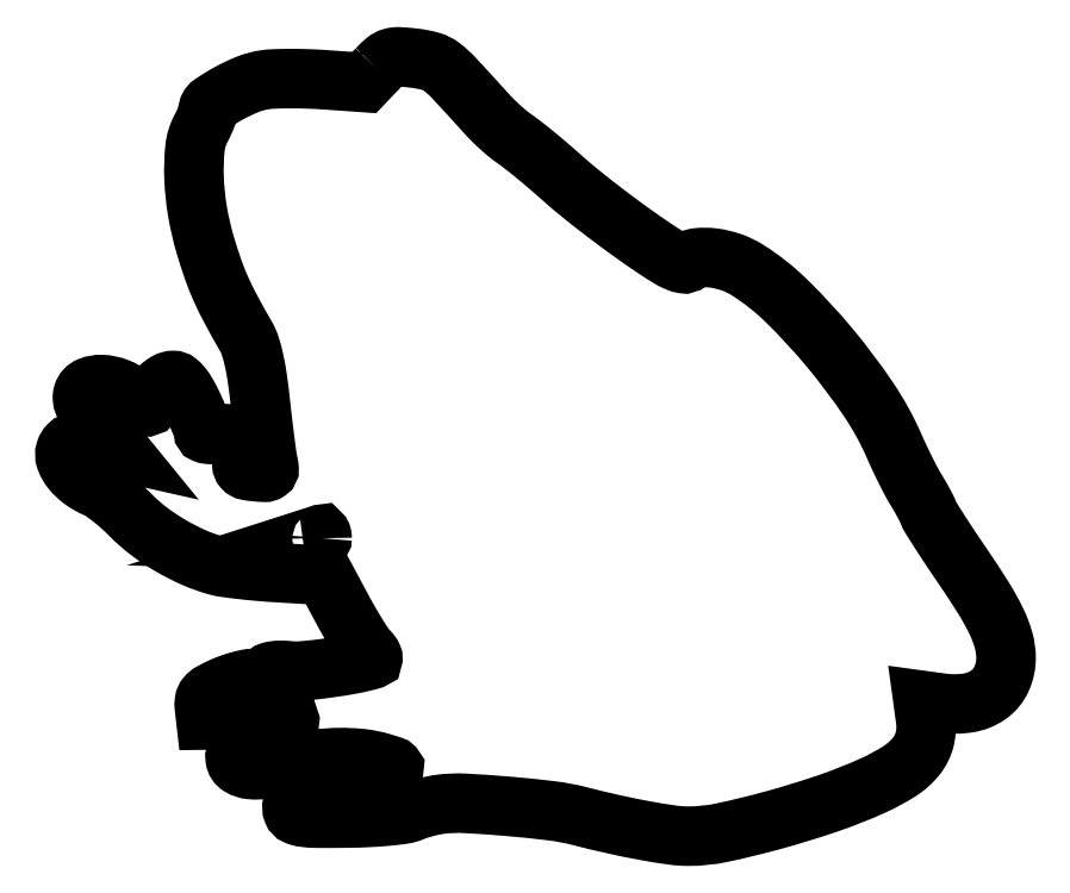
<metadata>
{"format":"dxf","ext":"dxf","renderer":"ezdxf+matplotlib","layout":"modelspace","background":"white","min_lineweight":24,"dpi":150}
</metadata>
<code>
0
SECTION
2
ENTITIES
0
POLYLINE
8
0
66
1
70
1
0
VERTEX
8
0
10
71.56
20
175.1
42
0
0
VERTEX
8
0
10
68.61
20
172
42
0
0
VERTEX
8
0
10
59.46
20
172.6
42
0.009487
0
VERTEX
8
0
10
55.63
20
172.8
42
0.008681
0
VERTEX
8
0
10
51.67
20
172.9
42
0.008716
0
VERTEX
8
0
10
48.14
20
172.8
42
0.02788
0
VERTEX
8
0
10
45.79
20
172.6
42
0.05841
0
VERTEX
8
0
10
42.04
20
171.6
42
0.03062
0
VERTEX
8
0
10
37.67
20
169.5
42
0.0245
0
VERTEX
8
0
10
33.85
20
167.1
42
0.2453
0
VERTEX
8
0
10
32.99
20
165.5
42
-0.07956
0
VERTEX
8
0
10
32.9
20
165
42
-0.01392
0
VERTEX
8
0
10
32.52
20
163.9
42
-0.01479
0
VERTEX
8
0
10
32
20
162.7
42
-0.0128
0
VERTEX
8
0
10
31.39
20
161.5
42
0.09713
0
VERTEX
8
0
10
30.02
20
157
42
0.03478
0
VERTEX
8
0
10
29.8
20
150.3
42
0.03242
0
VERTEX
8
0
10
30.59
20
142.6
42
0.03019
0
VERTEX
8
0
10
32.37
20
134.9
42
0.01212
0
VERTEX
8
0
10
34.14
20
129.4
42
0.02089
0
VERTEX
8
0
10
35.9
20
124.9
42
0.01838
0
VERTEX
8
0
10
38.19
20
120.3
42
0.007203
0
VERTEX
8
0
10
41.67
20
114
42
-0.05473
0
VERTEX
8
0
10
42.65
20
111.8
42
-0.0224
0
VERTEX
8
0
10
43.5
20
108.6
42
-0.01779
0
VERTEX
8
0
10
44.25
20
104.4
42
-0.008742
0
VERTEX
8
0
10
44.92
20
99
42
0.002353
0
VERTEX
8
0
10
45.44
20
94.43
42
0.002961
0
VERTEX
8
0
10
45.96
20
90.2
42
0.002365
0
VERTEX
8
0
10
46.43
20
86.65
42
0.02344
0
VERTEX
8
0
10
46.71
20
85.18
42
-0.03944
0
VERTEX
8
0
10
46.91
20
83.85
42
-0.2632
0
VERTEX
8
0
10
46.64
20
83.27
42
-0.1643
0
VERTEX
8
0
10
45.88
20
83.05
42
-0.01479
0
VERTEX
8
0
10
43.88
20
83.18
42
-0.02369
0
VERTEX
8
0
10
41.9
20
83.46
42
-0.1624
0
VERTEX
8
0
10
41.06
20
83.94
42
-0.1761
0
VERTEX
8
0
10
40.71
20
84.8
42
-0.02888
0
VERTEX
8
0
10
40.74
20
86.64
42
0.08055
0
VERTEX
8
0
10
40.52
20
89.15
42
0.1493
0
VERTEX
8
0
10
39.48
20
90.89
42
0.1455
0
VERTEX
8
0
10
37.61
20
91.78
42
0.07513
0
VERTEX
8
0
10
35.01
20
91.79
42
-0.02744
0
VERTEX
8
0
10
33.86
20
91.68
42
-0.0459
0
VERTEX
8
0
10
32.88
20
91.74
42
-0.06113
0
VERTEX
8
0
10
32.21
20
91.92
42
-0.3036
0
VERTEX
8
0
10
32
20
92.24
42
0.09133
0
VERTEX
8
0
10
31.89
20
92.81
42
0.005471
0
VERTEX
8
0
10
31.24
20
94.46
42
0.008062
0
VERTEX
8
0
10
30.41
20
96.41
42
0.005857
0
VERTEX
8
0
10
29.43
20
98.56
42
0.01817
0
VERTEX
8
0
10
28.2
20
100.9
42
0.03992
0
VERTEX
8
0
10
27.06
20
102.6
42
0.0546
0
VERTEX
8
0
10
26.01
20
103.7
42
0.1713
0
VERTEX
8
0
10
25.08
20
104
42
0.1336
0
VERTEX
8
0
10
23.54
20
103.6
42
0.05716
0
VERTEX
8
0
10
21.81
20
102.3
42
0.05734
0
VERTEX
8
0
10
20.44
20
100.6
42
0.1465
0
VERTEX
8
0
10
20
20
99.17
42
-0.1492
0
VERTEX
8
0
10
19.75
20
98.36
42
-0.3288
0
VERTEX
8
0
10
19.17
20
98.15
42
-0.0813
0
VERTEX
8
0
10
18.01
20
98.72
42
-0.008638
0
VERTEX
8
0
10
15.59
20
100.5
42
0.07091
0
VERTEX
8
0
10
12.32
20
102.3
42
0.08171
0
VERTEX
8
0
10
8.818
20
103.1
42
0.1064
0
VERTEX
8
0
10
5.978
20
102.6
42
0.224
0
VERTEX
8
0
10
4.49
20
101
42
0.1017
0
VERTEX
8
0
10
4.373
20
99.85
42
0.07233
0
VERTEX
8
0
10
4.676
20
98.63
42
0.05414
0
VERTEX
8
0
10
5.427
20
97.24
42
0.02528
0
VERTEX
8
0
10
6.673
20
95.61
42
-0.001174
0
VERTEX
8
0
10
7.891
20
94.17
42
-0.000902
0
VERTEX
8
0
10
9.215
20
92.59
42
-0.000912
0
VERTEX
8
0
10
10.45
20
91.11
42
-0.00217
0
VERTEX
8
0
10
11.36
20
90.01
42
0
0
VERTEX
8
0
10
13.22
20
87.73
42
0
0
VERTEX
8
0
10
10.36
20
88.37
42
0.004485
0
VERTEX
8
0
10
4.593
20
89.61
42
0.05964
0
VERTEX
8
0
10
2.432
20
89.8
42
0.1899
0
VERTEX
8
0
10
1.28
20
89.3
42
0.1201
0
VERTEX
8
0
10
0.5092
20
88.03
42
0.1702
0
VERTEX
8
0
10
0.5727
20
85.9
42
0.07961
0
VERTEX
8
0
10
1.974
20
83.49
42
0.0661
0
VERTEX
8
0
10
4.408
20
81.2
42
0.05472
0
VERTEX
8
0
10
7.509
20
79.46
42
-0.05174
0
VERTEX
8
0
10
8.992
20
78.64
42
-0.01525
0
VERTEX
8
0
10
11.08
20
77.08
42
-0.01513
0
VERTEX
8
0
10
13.34
20
75.17
42
-0.01574
0
VERTEX
8
0
10
15.44
20
73.16
42
0.03778
0
VERTEX
8
0
10
19.53
20
69.58
42
0.02862
0
VERTEX
8
0
10
24.5
20
66.28
42
0.02855
0
VERTEX
8
0
10
29.83
20
63.56
42
0.03693
0
VERTEX
8
0
10
35
20
61.73
42
0.03197
0
VERTEX
8
0
10
36.99
20
61.32
42
0.006527
0
VERTEX
8
0
10
40.56
20
60.86
42
0.00685
0
VERTEX
8
0
10
44.72
20
60.45
42
0.006382
0
VERTEX
8
0
10
49
20
60.13
42
0
0
VERTEX
8
0
10
59.5
20
59.5
42
0
0
VERTEX
8
0
10
63.61
20
51.81
42
0.007552
0
VERTEX
8
0
10
65.32
20
48.74
42
0.008707
0
VERTEX
8
0
10
67.04
20
45.86
42
0.007944
0
VERTEX
8
0
10
68.58
20
43.48
42
0.04924
0
VERTEX
8
0
10
69.5
20
42.36
42
-0.03097
0
VERTEX
8
0
10
70.12
20
41.66
42
-0.0627
0
VERTEX
8
0
10
70.49
20
41.03
42
-0.1139
0
VERTEX
8
0
10
70.57
20
40.57
42
-0.3207
0
VERTEX
8
0
10
70.38
20
40.33
42
-0.02593
0
VERTEX
8
0
10
66
20
39.28
42
-0.0121
0
VERTEX
8
0
10
60.23
20
38.35
42
-0.01107
0
VERTEX
8
0
10
54.66
20
37.72
42
-0.04922
0
VERTEX
8
0
10
51.37
20
37.75
42
0.02411
0
VERTEX
8
0
10
49.68
20
37.85
42
0.03621
0
VERTEX
8
0
10
48.21
20
37.75
42
0.04132
0
VERTEX
8
0
10
47.09
20
37.5
42
0.1812
0
VERTEX
8
0
10
46.56
20
37.09
42
-0.1303
0
VERTEX
8
0
10
46.11
20
36.67
42
-0.04478
0
VERTEX
8
0
10
45.29
20
36.31
42
-0.04086
0
VERTEX
8
0
10
44.27
20
36.07
42
-0.03714
0
VERTEX
8
0
10
43.19
20
35.98
42
0.04898
0
VERTEX
8
0
10
41.86
20
35.84
42
0.0179
0
VERTEX
8
0
10
40.02
20
35.39
42
0.01755
0
VERTEX
8
0
10
38.03
20
34.75
42
0.02008
0
VERTEX
8
0
10
36.18
20
34
42
0.01745
0
VERTEX
8
0
10
33.79
20
32.81
42
0.09347
0
VERTEX
8
0
10
32.67
20
31.9
42
0.1433
0
VERTEX
8
0
10
32.2
20
30.83
42
0.06189
0
VERTEX
8
0
10
32.18
20
29.27
42
0
0
VERTEX
8
0
10
32.5
20
26.5
42
0
0
VERTEX
8
0
10
43
20
26.64
42
-0.001278
0
VERTEX
8
0
10
49.91
20
26.71
42
-0.04912
0
VERTEX
8
0
10
51.45
20
26.57
42
-0.7511
0
VERTEX
8
0
10
51.48
20
26.24
42
-0.01862
0
VERTEX
8
0
10
49.24
20
25.45
42
0.03472
0
VERTEX
8
0
10
45.04
20
23.81
42
0.05505
0
VERTEX
8
0
10
41.75
20
21.8
42
0.07164
0
VERTEX
8
0
10
39.69
20
19.65
42
0.1938
0
VERTEX
8
0
10
39.19
20
17.64
42
0.2248
0
VERTEX
8
0
10
40.28
20
16.01
42
0.1129
0
VERTEX
8
0
10
42.68
20
15.21
42
0.06376
0
VERTEX
8
0
10
46.5
20
15.34
42
0.02343
0
VERTEX
8
0
10
51.79
20
16.44
42
-0.02985
0
VERTEX
8
0
10
57.21
20
17.51
42
-0.0293
0
VERTEX
8
0
10
62.76
20
17.93
42
-0.03074
0
VERTEX
8
0
10
68.01
20
17.7
42
-0.04596
0
VERTEX
8
0
10
72.5
20
16.8
42
-0.004266
0
VERTEX
8
0
10
74.83
20
16.08
42
-0.1223
0
VERTEX
8
0
10
75.36
20
15.76
42
-0.5903
0
VERTEX
8
0
10
75.28
20
15.5
42
-0.02076
0
VERTEX
8
0
10
74
20
15.27
42
0.0247
0
VERTEX
8
0
10
64.71
20
13.57
42
0.04664
0
VERTEX
8
0
10
57.49
20
11.14
42
0.06775
0
VERTEX
8
0
10
53.03
20
8.387
42
0.3229
0
VERTEX
8
0
10
52.3
20
5.652
42
0.2041
0
VERTEX
8
0
10
53.15
20
4.773
42
0.06941
0
VERTEX
8
0
10
54.91
20
4.305
42
0.02946
0
VERTEX
8
0
10
58.1
20
4.105
42
0.004127
0
VERTEX
8
0
10
64.72
20
4.134
42
0.008589
0
VERTEX
8
0
10
69.67
20
4.281
42
0.01226
0
VERTEX
8
0
10
74.06
20
4.595
42
0.01235
0
VERTEX
8
0
10
77.61
20
5.025
42
0.0642
0
VERTEX
8
0
10
79.5
20
5.557
42
-0.02284
0
VERTEX
8
0
10
80.9
20
6.078
42
-0.01277
0
VERTEX
8
0
10
82.65
20
6.59
42
-0.01272
0
VERTEX
8
0
10
84.44
20
7.018
42
-0.02015
0
VERTEX
8
0
10
86
20
7.282
42
-0.04477
0
VERTEX
8
0
10
91.45
20
7.492
42
-0.008475
0
VERTEX
8
0
10
101.4
20
6.816
42
-0.00919
0
VERTEX
8
0
10
111.4
20
5.78
42
-0.03241
0
VERTEX
8
0
10
117.7
20
4.582
42
0.00767
0
VERTEX
8
0
10
125.4
20
2.74
42
0.009588
0
VERTEX
8
0
10
132.6
20
1.277
42
0.01006
0
VERTEX
8
0
10
138.7
20
0.2821
42
0.03546
0
VERTEX
8
0
10
142.6
20
0.000818
42
0.05271
0
VERTEX
8
0
10
150.2
20
0.8037
42
0.01444
0
VERTEX
8
0
10
161.9
20
3.667
42
0.01515
0
VERTEX
8
0
10
174.3
20
7.468
42
0.02394
0
VERTEX
8
0
10
184.6
20
11.54
42
0.03518
0
VERTEX
8
0
10
190.7
20
14.81
42
0.08203
0
VERTEX
8
0
10
194.5
20
18.23
42
0.1079
0
VERTEX
8
0
10
196.4
20
22.06
42
0.09644
0
VERTEX
8
0
10
196.7
20
26.5
42
0
0
VERTEX
8
0
10
196
20
30.96
42
0
0
VERTEX
8
0
10
200.4
20
30.36
42
0.07226
0
VERTEX
8
0
10
206.3
20
30.41
42
0.1168
0
VERTEX
8
0
10
211
20
32.3
42
0.1327
0
VERTEX
8
0
10
213.9
20
35.86
42
0.1082
0
VERTEX
8
0
10
215
20
40.71
42
0.06691
0
VERTEX
8
0
10
214.4
20
44.67
42
0.04372
0
VERTEX
8
0
10
212.8
20
49
42
0.02895
0
VERTEX
8
0
10
209.8
20
54.47
42
0.008966
0
VERTEX
8
0
10
204.6
20
62.34
42
-0.003366
0
VERTEX
8
0
10
202
20
66.22
42
-0.004575
0
VERTEX
8
0
10
199.7
20
69.77
42
-0.003082
0
VERTEX
8
0
10
197.8
20
72.77
42
-0.05069
0
VERTEX
8
0
10
197.3
20
73.84
42
0.02781
0
VERTEX
8
0
10
196.9
20
74.7
42
0.007402
0
VERTEX
8
0
10
196.2
20
76.04
42
0.007482
0
VERTEX
8
0
10
195.4
20
77.54
42
0.007647
0
VERTEX
8
0
10
194.5
20
79
42
-0.01656
0
VERTEX
8
0
10
193.5
20
80.79
42
-0.006045
0
VERTEX
8
0
10
192.1
20
83.38
42
-0.005986
0
VERTEX
8
0
10
190.7
20
86.25
42
-0.007122
0
VERTEX
8
0
10
189.5
20
89
42
0.04544
0
VERTEX
8
0
10
183.7
20
99.61
42
0.02522
0
VERTEX
8
0
10
174.8
20
111.4
42
0.02524
0
VERTEX
8
0
10
164.9
20
122.1
42
0.0528
0
VERTEX
8
0
10
156.1
20
129.2
42
0.0568
0
VERTEX
8
0
10
152.4
20
131
42
0.05296
0
VERTEX
8
0
10
148.2
20
131.9
42
0.05808
0
VERTEX
8
0
10
144.6
20
132
42
0.1716
0
VERTEX
8
0
10
142.3
20
130.9
42
-0.242
0
VERTEX
8
0
10
141.5
20
130.6
42
-0.06037
0
VERTEX
8
0
10
140
20
131.1
42
-0.03616
0
VERTEX
8
0
10
137.9
20
132.2
42
-0.0106
0
VERTEX
8
0
10
134.9
20
134.1
42
-0.007867
0
VERTEX
8
0
10
129.4
20
138
42
-0.006691
0
VERTEX
8
0
10
123.7
20
142.2
42
-0.006882
0
VERTEX
8
0
10
118.3
20
146.3
42
-0.01156
0
VERTEX
8
0
10
114
20
150
42
0.003378
0
VERTEX
8
0
10
110.4
20
153.1
42
0.006271
0
VERTEX
8
0
10
107.4
20
155.6
42
0.007531
0
VERTEX
8
0
10
104.8
20
157.7
42
0.009815
0
VERTEX
8
0
10
102.4
20
159.5
42
-0.02116
0
VERTEX
8
0
10
101.1
20
160.5
42
-0.01004
0
VERTEX
8
0
10
99.51
20
161.9
42
-0.009931
0
VERTEX
8
0
10
97.9
20
163.4
42
-0.01387
0
VERTEX
8
0
10
96.54
20
164.9
42
0.002982
0
VERTEX
8
0
10
89.15
20
172.9
42
0.04258
0
VERTEX
8
0
10
86.27
20
175.6
42
0.09628
0
VERTEX
8
0
10
83.76
20
176.8
42
0.03901
0
VERTEX
8
0
10
79.99
20
177.6
42
0.01425
0
VERTEX
8
0
10
76.61
20
177.8
42
0.08585
0
VERTEX
8
0
10
74.87
20
177.6
42
0.1054
0
VERTEX
8
0
10
73.46
20
176.9
42
0.0266
0
SEQEND
0
POLYLINE
8
0
66
1
70
1
0
VERTEX
8
0
10
59
20
68
42
-0.2474
0
VERTEX
8
0
10
58.8
20
67.62
42
-0.07115
0
VERTEX
8
0
10
58.19
20
67.32
42
-0.05365
0
VERTEX
8
0
10
57.3
20
67.13
42
-0.03457
0
VERTEX
8
0
10
56.25
20
67.1
42
0
0
VERTEX
8
0
10
53.5
20
67.2
42
0
0
VERTEX
8
0
10
56
20
68
42
0.000662
0
VERTEX
8
0
10
56.98
20
68.31
42
0.000952
0
VERTEX
8
0
10
57.84
20
68.59
42
0.000496
0
VERTEX
8
0
10
58.57
20
68.83
42
0.01526
0
VERTEX
8
0
10
58.75
20
68.9
42
-0.3707
0
VERTEX
8
0
10
58.85
20
68.87
42
-0.06493
0
VERTEX
8
0
10
58.93
20
68.68
42
-0.04403
0
VERTEX
8
0
10
58.98
20
68.38
42
-0.02372
0
SEQEND
0
ENDSEC
0
EOF

</code>
